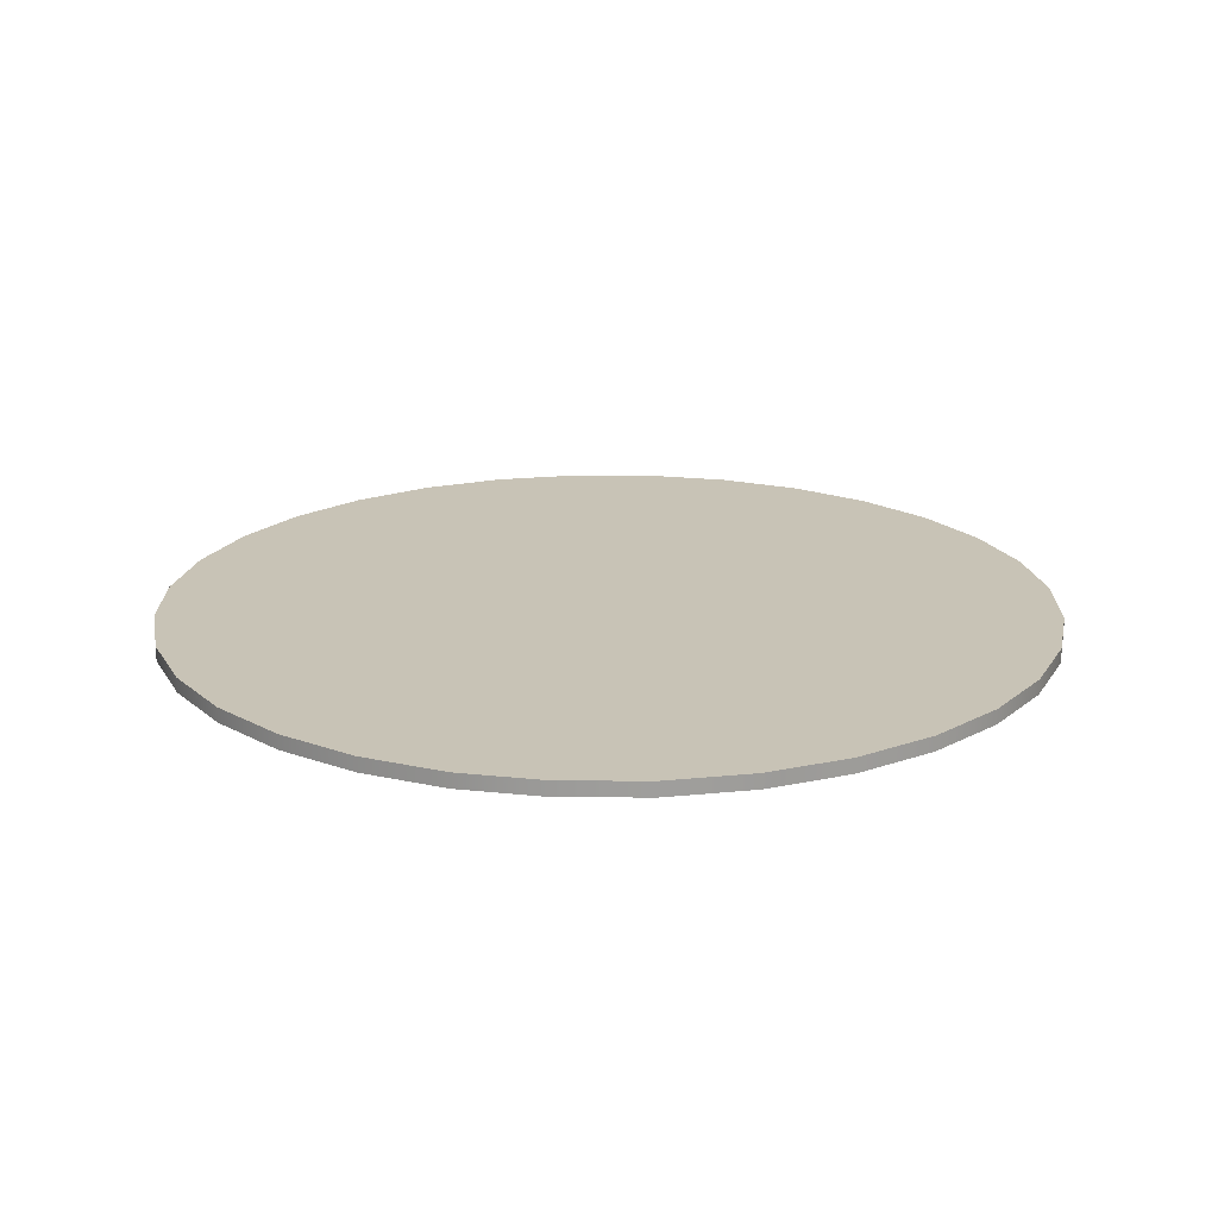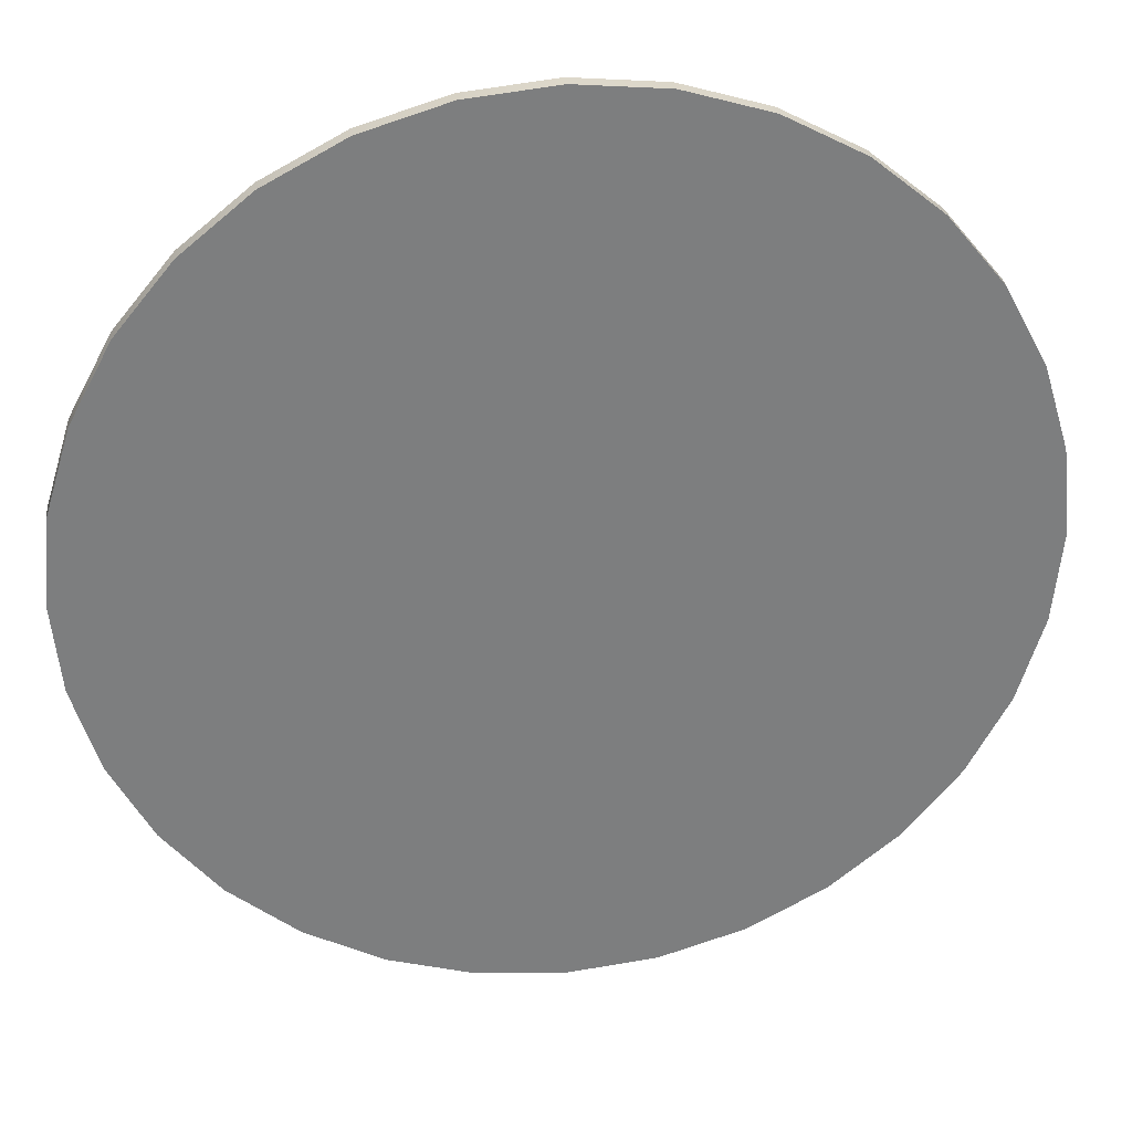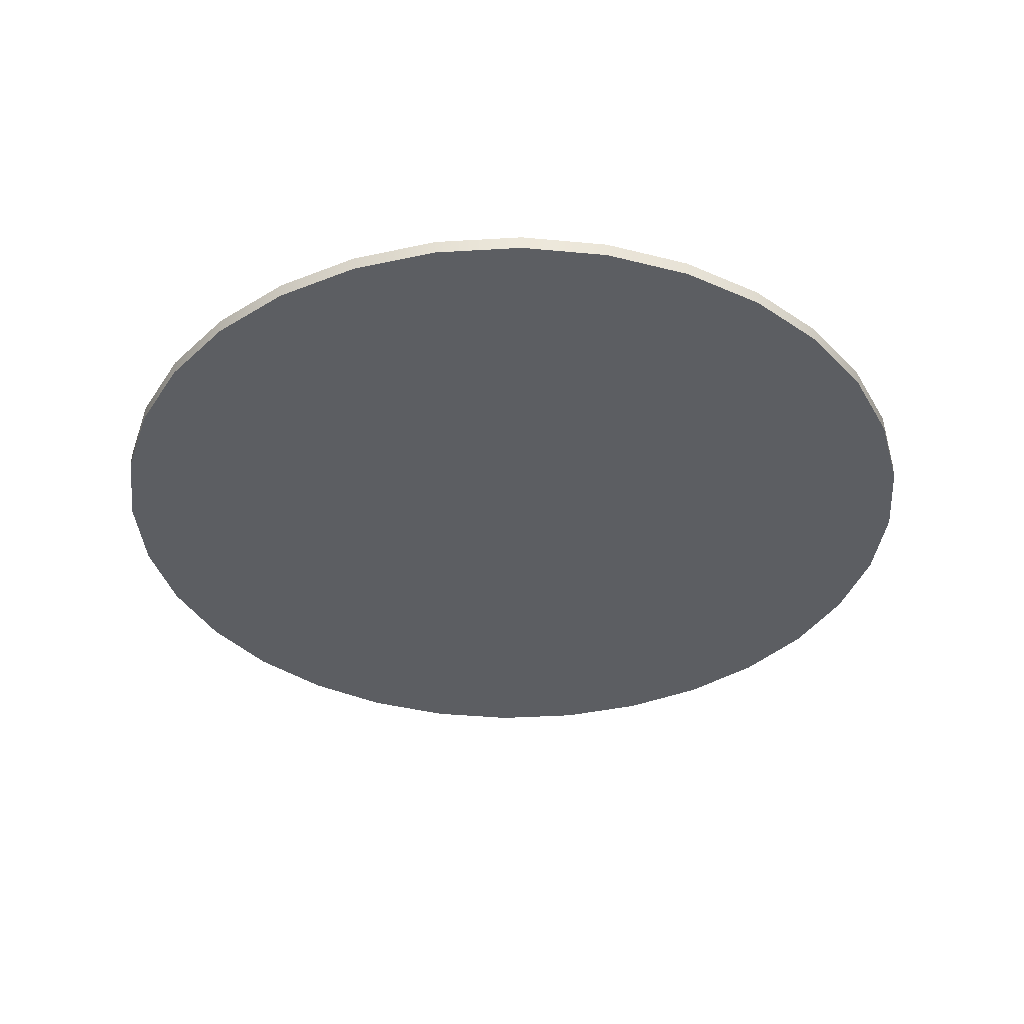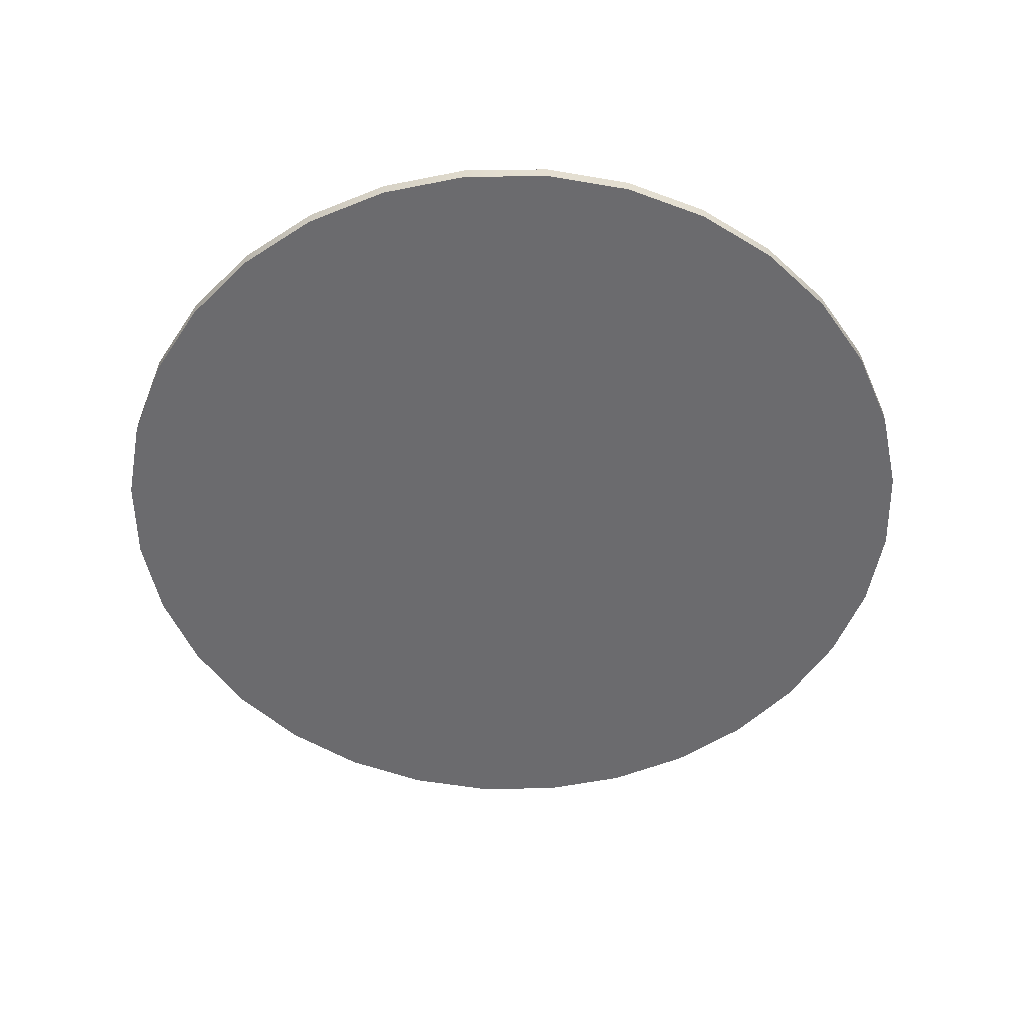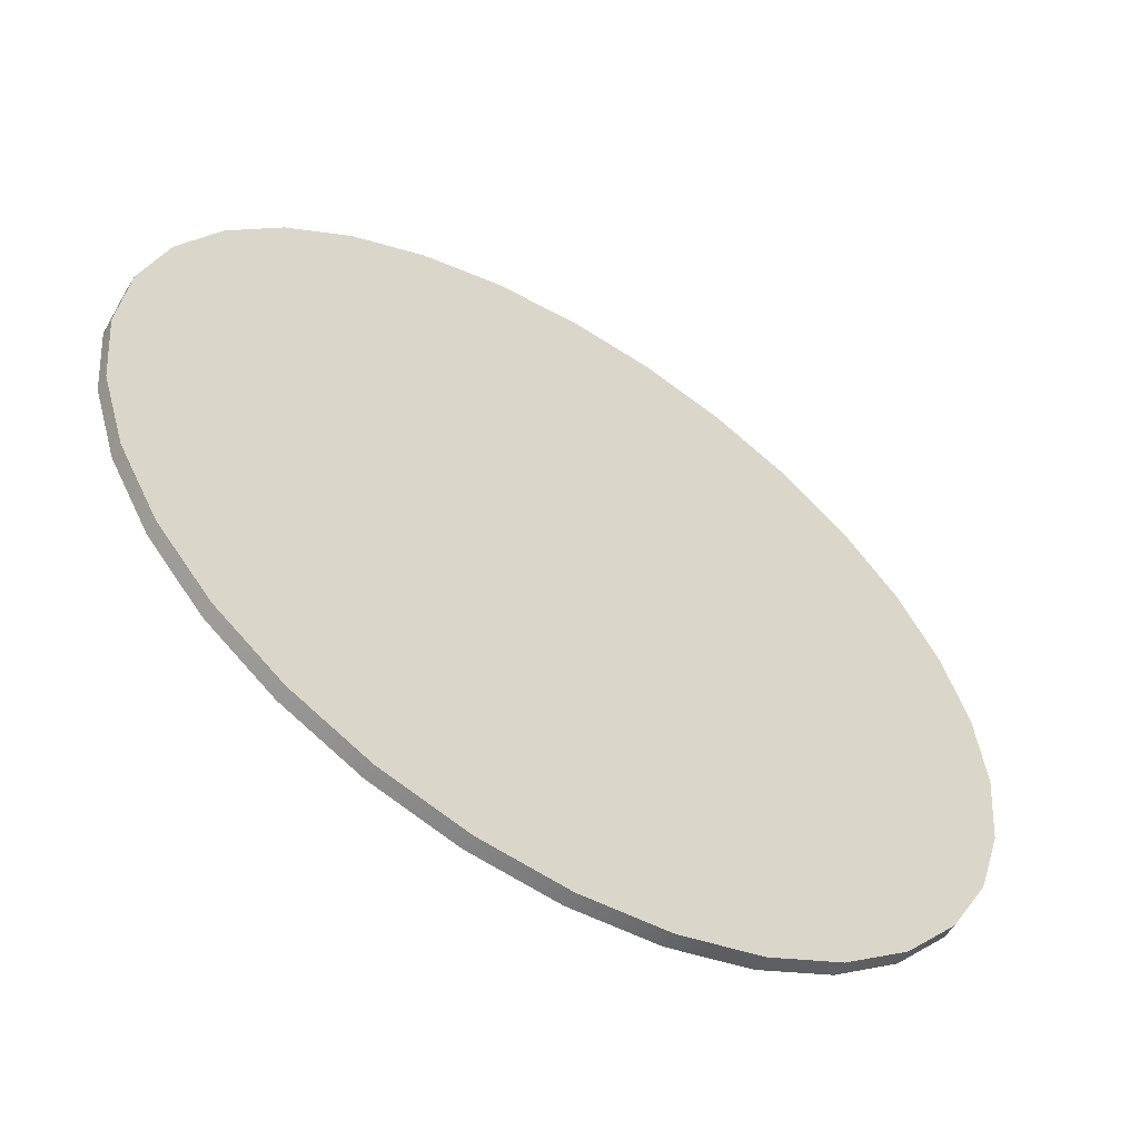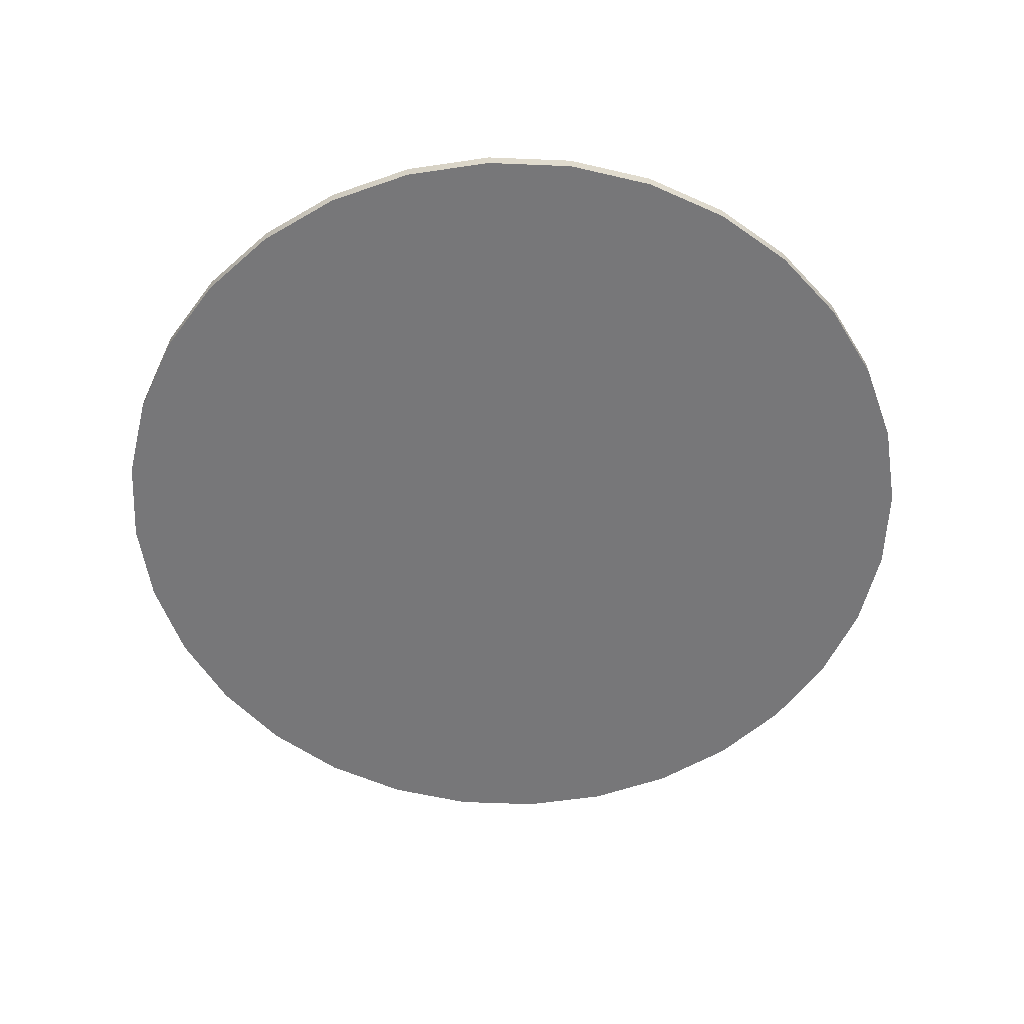
<metadata>
{"format":"obj","ext":"obj","renderer":"f3d","projection":"perspective","resolution":1024,"background":"white","views":[{"elev":19.5,"azim":-174.0,"up":"+Y"},{"elev":31.1,"azim":172.3,"up":"+Z"},{"elev":-37.6,"azim":10.0,"up":"+Y"},{"elev":-53.5,"azim":119.0,"up":"+Y"},{"elev":-57.3,"azim":-32.0,"up":"+Z"},{"elev":-57.2,"azim":-143.1,"up":"+Y"}]}
</metadata>
<code>
g VFX_Penguin_WaterPool_B
v -0 0 0
v -0 1 0
v 0.5764 0 5.853
v 0.5764 1 5.853
v 0.5764 0 5.853
v 0.5764 1 5.853
v 2.284 0 11.48
v 2.284 1 11.48
v 2.284 0 11.48
v 2.284 1 11.48
v 5.056 0 16.67
v 5.056 1 16.67
v 5.056 0 16.67
v 5.056 1 16.67
v 8.787 0 21.21
v 8.787 1 21.21
v 8.787 0 21.21
v 8.787 1 21.21
v 13.33 0 24.94
v 13.33 1 24.94
v 13.33 0 24.94
v 13.33 1 24.94
v 18.52 0 27.72
v 18.52 1 27.72
v 18.52 0 27.72
v 18.52 1 27.72
v 24.15 0 29.42
v 24.15 1 29.42
v 24.15 0 29.42
v 24.15 1 29.42
v 30 0 30
v 30 1 30
v 30 0 30
v 30 1 30
v 35.85 0 29.42
v 35.85 1 29.42
v 35.85 0 29.42
v 35.85 1 29.42
v 41.48 0 27.72
v 41.48 1 27.72
v 41.48 0 27.72
v 41.48 1 27.72
v 46.67 0 24.94
v 46.67 1 24.94
v 46.67 0 24.94
v 46.67 1 24.94
v 51.21 0 21.21
v 51.21 1 21.21
v 51.21 0 21.21
v 51.21 1 21.21
v 54.94 0 16.67
v 54.94 1 16.67
v 54.94 0 16.67
v 54.94 1 16.67
v 57.72 0 11.48
v 57.72 1 11.48
v 57.72 0 11.48
v 57.72 1 11.48
v 59.42 0 5.853
v 59.42 1 5.853
v 59.42 0 5.853
v 59.42 1 5.853
v 60 0 -2.623e-06
v 60 1 -2.623e-06
v 60 0 -2.623e-06
v 60 1 -2.623e-06
v 59.42 0 -5.853
v 59.42 1 -5.853
v 59.42 0 -5.853
v 59.42 1 -5.853
v 57.72 0 -11.48
v 57.72 1 -11.48
v 57.72 0 -11.48
v 57.72 1 -11.48
v 54.94 0 -16.67
v 54.94 1 -16.67
v 54.94 0 -16.67
v 54.94 1 -16.67
v 51.21 0 -21.21
v 51.21 1 -21.21
v 51.21 0 -21.21
v 51.21 1 -21.21
v 46.67 0 -24.94
v 46.67 1 -24.94
v 46.67 0 -24.94
v 46.67 1 -24.94
v 41.48 0 -27.72
v 41.48 1 -27.72
v 41.48 0 -27.72
v 41.48 1 -27.72
v 35.85 0 -29.42
v 35.85 1 -29.42
v 35.85 0 -29.42
v 35.85 1 -29.42
v 30 0 -30
v 30 1 -30
v 30 0 -30
v 30 1 -30
v 24.15 0 -29.42
v 24.15 1 -29.42
v 24.15 0 -29.42
v 24.15 1 -29.42
v 18.52 0 -27.72
v 18.52 1 -27.72
v 18.52 0 -27.72
v 18.52 1 -27.72
v 13.33 0 -24.94
v 13.33 1 -24.94
v 13.33 0 -24.94
v 13.33 1 -24.94
v 8.787 0 -21.21
v 8.787 1 -21.21
v 8.787 0 -21.21
v 8.787 1 -21.21
v 5.056 0 -16.67
v 5.056 1 -16.67
v 5.056 0 -16.67
v 5.056 1 -16.67
v 2.284 0 -11.48
v 2.284 1 -11.48
v 2.284 0 -11.48
v 2.284 1 -11.48
v 0.5764 0 -5.853
v 0.5764 1 -5.853
v 0.5764 0 -5.853
v 0.5764 1 -5.853
v 0.5764 0 5.853
v 30 0 0
v -0 0 0
v 2.284 0 11.48
v 5.056 0 16.67
v 8.787 0 21.21
v 13.33 0 24.94
v 18.52 0 27.72
v 24.15 0 29.42
v 30 0 30
v 35.85 0 29.42
v 41.48 0 27.72
v 46.67 0 24.94
v 51.21 0 21.21
v 54.94 0 16.67
v 57.72 0 11.48
v 59.42 0 5.853
v 60 0 -2.623e-06
v 59.42 0 -5.853
v 57.72 0 -11.48
v 54.94 0 -16.67
v 51.21 0 -21.21
v 46.67 0 -24.94
v 41.48 0 -27.72
v 35.85 0 -29.42
v 30 0 -30
v 24.15 0 -29.42
v 18.52 0 -27.72
v 13.33 0 -24.94
v 8.787 0 -21.21
v 5.056 0 -16.67
v 2.284 0 -11.48
v 0.5764 0 -5.853
v -0 1 0
v 30 1 0
v 0.5764 1 5.853
v 2.284 1 11.48
v 5.056 1 16.67
v 8.787 1 21.21
v 13.33 1 24.94
v 18.52 1 27.72
v 24.15 1 29.42
v 30 1 30
v 35.85 1 29.42
v 41.48 1 27.72
v 46.67 1 24.94
v 51.21 1 21.21
v 54.94 1 16.67
v 57.72 1 11.48
v 59.42 1 5.853
v 60 1 -2.623e-06
v 59.42 1 -5.853
v 57.72 1 -11.48
v 54.94 1 -16.67
v 51.21 1 -21.21
v 46.67 1 -24.94
v 41.48 1 -27.72
v 35.85 1 -29.42
v 30 1 -30
v 24.15 1 -29.42
v 18.52 1 -27.72
v 13.33 1 -24.94
v 8.787 1 -21.21
v 5.056 1 -16.67
v 2.284 1 -11.48
v 0.5764 1 -5.853
g VFX_Penguin_WaterPool_B_0
f 3 2 1
f 3 4 2
f 7 6 5
f 7 8 6
f 11 10 9
f 11 12 10
f 15 14 13
f 15 16 14
f 19 18 17
f 19 20 18
f 23 22 21
f 23 24 22
f 27 26 25
f 27 28 26
f 31 30 29
f 31 32 30
f 35 34 33
f 35 36 34
f 39 38 37
f 39 40 38
f 43 42 41
f 43 44 42
f 47 46 45
f 47 48 46
f 51 50 49
f 51 52 50
f 55 54 53
f 55 56 54
f 59 58 57
f 59 60 58
f 63 62 61
f 63 64 62
f 67 66 65
f 67 68 66
f 71 70 69
f 71 72 70
f 75 74 73
f 75 76 74
f 79 78 77
f 79 80 78
f 83 82 81
f 83 84 82
f 87 86 85
f 87 88 86
f 91 90 89
f 91 92 90
f 95 94 93
f 95 96 94
f 99 98 97
f 99 100 98
f 103 102 101
f 103 104 102
f 107 106 105
f 107 108 106
f 111 110 109
f 111 112 110
f 115 114 113
f 115 116 114
f 119 118 117
f 119 120 118
f 123 122 121
f 123 124 122
f 1 126 125
f 1 2 126
f 129 128 127
f 127 128 130
f 130 128 131
f 131 128 132
f 132 128 133
f 133 128 134
f 134 128 135
f 135 128 136
f 136 128 137
f 137 128 138
f 138 128 139
f 139 128 140
f 140 128 141
f 141 128 142
f 142 128 143
f 143 128 144
f 144 128 145
f 145 128 146
f 146 128 147
f 147 128 148
f 148 128 149
f 149 128 150
f 150 128 151
f 151 128 152
f 152 128 153
f 153 128 154
f 154 128 155
f 155 128 156
f 156 128 157
f 157 128 158
f 158 128 159
f 159 128 129
f 162 161 160
f 163 161 162
f 164 161 163
f 165 161 164
f 166 161 165
f 167 161 166
f 168 161 167
f 169 161 168
f 170 161 169
f 171 161 170
f 172 161 171
f 173 161 172
f 174 161 173
f 175 161 174
f 176 161 175
f 177 161 176
f 178 161 177
f 179 161 178
f 180 161 179
f 181 161 180
f 182 161 181
f 183 161 182
f 184 161 183
f 185 161 184
f 186 161 185
f 187 161 186
f 188 161 187
f 189 161 188
f 190 161 189
f 191 161 190
f 192 161 191
f 160 161 192

</code>
